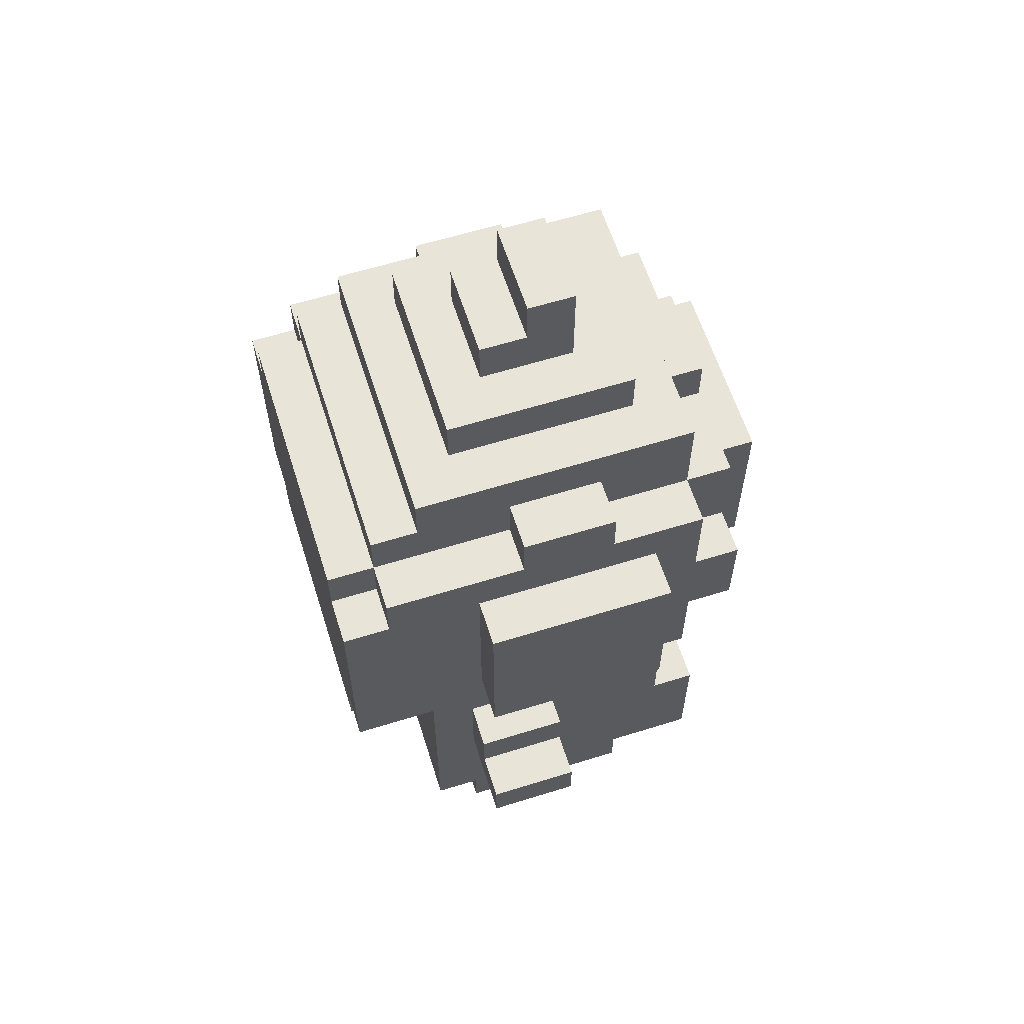
<metadata>
{"format":"obj","ext":"obj","renderer":"f3d","projection":"perspective","resolution":1024,"background":"white","views":[{"elev":61.3,"azim":72.4,"up":"+Y"}]}
</metadata>
<code>
o
v 0.5 2.4 -0.8
v 0.5 2.4 -1
v 0.5 2.5 -0.8
v 0.5 2.5 -1
v 0.5 3 -0.8
v 0.5 3 -1.2
v 0.5 3.4 -0.8
v 0.5 3.4 -1.2
v 0.6 2.5 -0.8
v 0.6 2.5 -1
v 0.6 2.6 -0.8
v 0.6 2.6 -1
v 0.6 2.8 -0.9
v 0.6 2.8 -1.1
v 0.6 2.9 -0.5
v 0.6 2.9 -0.9
v 0.6 2.9 -1.1
v 0.6 2.9 -1.3
v 0.6 3 -0.8
v 0.6 3 -1.2
v 0.6 3.1 -1.3
v 0.6 3.1 -1.4
v 0.6 3.3 -1.3
v 0.6 3.3 -1.4
v 0.6 3.4 -0.5
v 0.6 3.4 -0.6
v 0.6 3.4 -0.8
v 0.6 3.4 -1.2
v 0.6 3.5 -0.6
v 0.6 3.5 -0.9
v 0.6 3.5 -1.1
v 0.6 3.5 -1.3
v 0.6 3.6 -0.9
v 0.6 3.6 -1.1
v 0.7 2 -0.8
v 0.7 2 -1.2
v 0.7 2.1 -0.7
v 0.7 2.1 -0.8
v 0.7 2.1 -1.2
v 0.7 2.1 -1.4
v 0.7 2.4 -0.8
v 0.7 2.4 -1
v 0.7 2.4 -1.3
v 0.7 2.4 -1.4
v 0.7 2.6 -0.8
v 0.7 2.6 -1
v 0.7 2.6 -1.2
v 0.7 2.6 -1.3
v 0.7 2.7 -0.7
v 0.7 2.7 -1.2
v 0.7 2.8 -0.5
v 0.7 2.8 -0.9
v 0.7 2.8 -1.1
v 0.7 2.8 -1.3
v 0.7 2.9 -0.5
v 0.7 2.9 -0.9
v 0.7 2.9 -1.1
v 0.7 2.9 -1.3
v 0.7 2.9 -1.4
v 0.7 3.1 -1.3
v 0.7 3.1 -1.4
v 0.7 3.3 -1.3
v 0.7 3.3 -1.4
v 0.7 3.4 -0.5
v 0.7 3.4 -0.6
v 0.7 3.5 -0.5
v 0.7 3.5 -0.6
v 0.7 3.5 -0.9
v 0.7 3.5 -1.1
v 0.7 3.5 -1.3
v 0.7 3.5 -1.4
v 0.7 3.6 -0.6
v 0.7 3.6 -0.7
v 0.7 3.6 -0.9
v 0.7 3.6 -1.1
v 0.7 3.7 -0.7
v 0.7 3.7 -1.3
v 0.8 2.7 -0.7
v 0.8 2.7 -0.8
v 0.8 2.7 -1.2
v 0.8 2.8 -0.7
v 0.8 2.8 -0.8
v 0.8 2.8 -1.2
v 0.8 3 -1.4
v 0.8 3 -1.5
v 0.8 3.4 -1.4
v 0.8 3.4 -1.5
v 0.8 3.7 -0.8
v 0.8 3.7 -1.2
v 0.8 3.8 -0.8
v 0.8 3.8 -1.2
v 0.9 2.8 -1.3
v 0.9 2.8 -1.4
v 0.9 2.9 -1.3
v 0.9 2.9 -1.4
v 0.9 3.5 -1.3
v 0.9 3.5 -1.4
v 0.9 3.6 -1.3
v 0.9 3.6 -1.4
v 0.9 3.8 -0.9
v 0.9 3.8 -1.1
v 0.9 3.9 -0.9
v 0.9 3.9 -1
v 0.9 4 -1
v 0.9 4 -1.1
v 1.1 2.8 -1.3
v 1.1 2.8 -1.4
v 1.1 2.9 -1.3
v 1.1 2.9 -1.4
v 1.1 3.5 -1.3
v 1.1 3.5 -1.4
v 1.1 3.6 -1.3
v 1.1 3.6 -1.4
v 1.1 3.8 -0.9
v 1.1 3.8 -1.1
v 1.1 3.9 -0.9
v 1.1 3.9 -1
v 1.1 4 -1
v 1.1 4 -1.1
v 1.2 2.7 -0.7
v 1.2 2.7 -0.8
v 1.2 2.7 -1.2
v 1.2 2.8 -0.7
v 1.2 2.8 -0.8
v 1.2 2.8 -1.2
v 1.2 3 -1.4
v 1.2 3 -1.5
v 1.2 3.4 -1.4
v 1.2 3.4 -1.5
v 1.2 3.7 -0.8
v 1.2 3.7 -1.2
v 1.2 3.8 -0.8
v 1.2 3.8 -1.2
v 1.3 2 -0.8
v 1.3 2 -1.2
v 1.3 2.1 -0.7
v 1.3 2.1 -0.8
v 1.3 2.1 -1.2
v 1.3 2.1 -1.4
v 1.3 2.4 -0.8
v 1.3 2.4 -1
v 1.3 2.4 -1.3
v 1.3 2.4 -1.4
v 1.3 2.6 -0.8
v 1.3 2.6 -1
v 1.3 2.6 -1.2
v 1.3 2.6 -1.3
v 1.3 2.7 -0.7
v 1.3 2.7 -1.2
v 1.3 2.8 -0.5
v 1.3 2.8 -0.9
v 1.3 2.8 -1.1
v 1.3 2.8 -1.3
v 1.3 2.9 -0.5
v 1.3 2.9 -0.9
v 1.3 2.9 -1.1
v 1.3 2.9 -1.3
v 1.3 2.9 -1.4
v 1.3 3.1 -1.3
v 1.3 3.1 -1.4
v 1.3 3.3 -1.3
v 1.3 3.3 -1.4
v 1.3 3.4 -0.5
v 1.3 3.4 -0.6
v 1.3 3.5 -0.5
v 1.3 3.5 -0.6
v 1.3 3.5 -0.9
v 1.3 3.5 -1.1
v 1.3 3.5 -1.3
v 1.3 3.5 -1.4
v 1.3 3.6 -0.6
v 1.3 3.6 -0.7
v 1.3 3.6 -0.9
v 1.3 3.6 -1.1
v 1.3 3.7 -0.7
v 1.3 3.7 -1.3
v 1.4 2.5 -0.8
v 1.4 2.5 -1
v 1.4 2.6 -0.8
v 1.4 2.6 -1
v 1.4 2.8 -0.9
v 1.4 2.8 -1.1
v 1.4 2.9 -0.5
v 1.4 2.9 -0.9
v 1.4 2.9 -1.1
v 1.4 2.9 -1.3
v 1.4 3 -0.8
v 1.4 3 -1.2
v 1.4 3.1 -1.3
v 1.4 3.1 -1.4
v 1.4 3.3 -1.3
v 1.4 3.3 -1.4
v 1.4 3.4 -0.5
v 1.4 3.4 -0.6
v 1.4 3.4 -0.8
v 1.4 3.4 -1.2
v 1.4 3.5 -0.6
v 1.4 3.5 -0.9
v 1.4 3.5 -1.1
v 1.4 3.5 -1.3
v 1.4 3.6 -0.9
v 1.4 3.6 -1.1
v 1.5 2.4 -0.8
v 1.5 2.4 -1
v 1.5 2.5 -0.8
v 1.5 2.5 -1
v 1.5 3 -0.8
v 1.5 3 -1.2
v 1.5 3.4 -0.8
v 1.5 3.4 -1.2
v 0.6 2.9 -0.5
v 0.6 3.4 -0.5
v 0.7 2.8 -0.5
v 0.7 2.9 -0.5
v 0.7 3.1 -0.5
v 0.7 3.2 -0.5
v 0.7 3.3 -0.5
v 0.7 3.4 -0.5
v 0.7 3.5 -0.5
v 0.8 3.1 -0.5
v 0.8 3.2 -0.5
v 0.8 3.3 -0.5
v 1.2 3.1 -0.5
v 1.2 3.2 -0.5
v 1.2 3.3 -0.5
v 1.3 2.8 -0.5
v 1.3 2.9 -0.5
v 1.3 3.1 -0.5
v 1.3 3.2 -0.5
v 1.3 3.3 -0.5
v 1.3 3.4 -0.5
v 1.3 3.5 -0.5
v 1.4 2.9 -0.5
v 1.4 3.4 -0.5
v 0.6 3.4 -0.6
v 0.6 3.5 -0.6
v 0.7 3.4 -0.6
v 0.7 3.5 -0.6
v 0.7 3.6 -0.6
v 1.3 3.4 -0.6
v 1.3 3.5 -0.6
v 1.3 3.6 -0.6
v 1.4 3.4 -0.6
v 1.4 3.5 -0.6
v 0.7 2.1 -0.7
v 0.7 2.7 -0.7
v 0.7 3.6 -0.7
v 0.7 3.7 -0.7
v 0.8 2.7 -0.7
v 0.8 2.8 -0.7
v 1.2 2.7 -0.7
v 1.2 2.8 -0.7
v 1.3 2.1 -0.7
v 1.3 2.7 -0.7
v 1.3 3.6 -0.7
v 1.3 3.7 -0.7
v 0.5 2.4 -0.8
v 0.5 2.5 -0.8
v 0.5 3 -0.8
v 0.5 3.4 -0.8
v 0.6 2.5 -0.8
v 0.6 2.6 -0.8
v 0.6 3 -0.8
v 0.6 3.4 -0.8
v 0.7 2 -0.8
v 0.7 2.1 -0.8
v 0.7 2.4 -0.8
v 0.7 2.6 -0.8
v 0.8 3.7 -0.8
v 0.8 3.8 -0.8
v 1.2 3.7 -0.8
v 1.2 3.8 -0.8
v 1.3 2 -0.8
v 1.3 2.1 -0.8
v 1.3 2.4 -0.8
v 1.3 2.6 -0.8
v 1.4 2.5 -0.8
v 1.4 2.6 -0.8
v 1.4 3 -0.8
v 1.4 3.4 -0.8
v 1.5 2.4 -0.8
v 1.5 2.5 -0.8
v 1.5 3 -0.8
v 1.5 3.4 -0.8
v 0.6 2.8 -0.9
v 0.6 2.9 -0.9
v 0.6 3.5 -0.9
v 0.6 3.6 -0.9
v 0.7 2.8 -0.9
v 0.7 2.9 -0.9
v 0.7 3.5 -0.9
v 0.7 3.6 -0.9
v 0.9 3.8 -0.9
v 0.9 3.9 -0.9
v 1.1 3.8 -0.9
v 1.1 3.9 -0.9
v 1.3 2.8 -0.9
v 1.3 2.9 -0.9
v 1.3 3.5 -0.9
v 1.3 3.6 -0.9
v 1.4 2.8 -0.9
v 1.4 2.9 -0.9
v 1.4 3.5 -0.9
v 1.4 3.6 -0.9
v 0.9 3.9 -1
v 0.9 4 -1
v 1.1 3.9 -1
v 1.1 4 -1
v 0.5 2.4 -1
v 0.5 2.5 -1
v 0.6 2.5 -1
v 0.6 2.6 -1
v 0.7 2.4 -1
v 0.7 2.6 -1
v 1.3 2.4 -1
v 1.3 2.6 -1
v 1.4 2.5 -1
v 1.4 2.6 -1
v 1.5 2.4 -1
v 1.5 2.5 -1
v 0.6 2.8 -1.1
v 0.6 2.9 -1.1
v 0.6 3.5 -1.1
v 0.6 3.6 -1.1
v 0.7 2.8 -1.1
v 0.7 2.9 -1.1
v 0.7 3.5 -1.1
v 0.7 3.6 -1.1
v 0.9 3.8 -1.1
v 0.9 4 -1.1
v 1.1 3.8 -1.1
v 1.1 4 -1.1
v 1.3 2.8 -1.1
v 1.3 2.9 -1.1
v 1.3 3.5 -1.1
v 1.3 3.6 -1.1
v 1.4 2.8 -1.1
v 1.4 2.9 -1.1
v 1.4 3.5 -1.1
v 1.4 3.6 -1.1
v 0.5 3 -1.2
v 0.5 3.4 -1.2
v 0.6 3 -1.2
v 0.6 3.4 -1.2
v 0.7 2 -1.2
v 0.7 2.1 -1.2
v 0.7 2.6 -1.2
v 0.7 2.7 -1.2
v 0.8 2.7 -1.2
v 0.8 2.8 -1.2
v 0.8 3.7 -1.2
v 0.8 3.8 -1.2
v 1.2 2.7 -1.2
v 1.2 2.8 -1.2
v 1.2 3.7 -1.2
v 1.2 3.8 -1.2
v 1.3 2 -1.2
v 1.3 2.1 -1.2
v 1.3 2.6 -1.2
v 1.3 2.7 -1.2
v 1.4 3 -1.2
v 1.4 3.4 -1.2
v 1.5 3 -1.2
v 1.5 3.4 -1.2
v 0.6 2.9 -1.3
v 0.6 3.1 -1.3
v 0.6 3.3 -1.3
v 0.6 3.5 -1.3
v 0.7 2.4 -1.3
v 0.7 2.6 -1.3
v 0.7 2.8 -1.3
v 0.7 2.9 -1.3
v 0.7 3.1 -1.3
v 0.7 3.3 -1.3
v 0.7 3.5 -1.3
v 0.7 3.7 -1.3
v 0.9 2.8 -1.3
v 0.9 2.9 -1.3
v 0.9 3.5 -1.3
v 0.9 3.6 -1.3
v 1.1 2.8 -1.3
v 1.1 2.9 -1.3
v 1.1 3.5 -1.3
v 1.1 3.6 -1.3
v 1.3 2.4 -1.3
v 1.3 2.6 -1.3
v 1.3 2.8 -1.3
v 1.3 2.9 -1.3
v 1.3 3.1 -1.3
v 1.3 3.3 -1.3
v 1.3 3.5 -1.3
v 1.3 3.7 -1.3
v 1.4 2.9 -1.3
v 1.4 3.1 -1.3
v 1.4 3.3 -1.3
v 1.4 3.5 -1.3
v 0.6 3.1 -1.4
v 0.6 3.3 -1.4
v 0.7 2.1 -1.4
v 0.7 2.4 -1.4
v 0.7 2.9 -1.4
v 0.7 3.1 -1.4
v 0.7 3.3 -1.4
v 0.7 3.5 -1.4
v 0.8 3 -1.4
v 0.8 3.4 -1.4
v 0.9 2.8 -1.4
v 0.9 2.9 -1.4
v 0.9 3.5 -1.4
v 0.9 3.6 -1.4
v 1.1 2.8 -1.4
v 1.1 2.9 -1.4
v 1.1 3.5 -1.4
v 1.1 3.6 -1.4
v 1.2 3 -1.4
v 1.2 3.4 -1.4
v 1.3 2.1 -1.4
v 1.3 2.4 -1.4
v 1.3 2.9 -1.4
v 1.3 3.1 -1.4
v 1.3 3.3 -1.4
v 1.3 3.5 -1.4
v 1.4 3.1 -1.4
v 1.4 3.3 -1.4
v 0.8 3 -1.5
v 0.8 3.4 -1.5
v 1.2 3 -1.5
v 1.2 3.4 -1.5
v 0.7 2 -0.8
v 1.3 2 -0.8
v 0.7 2 -1.2
v 1.3 2 -1.2
v 0.7 2.1 -0.7
v 1.3 2.1 -0.7
v 0.7 2.1 -0.8
v 1.3 2.1 -0.8
v 0.7 2.1 -1.2
v 1.3 2.1 -1.2
v 0.7 2.1 -1.4
v 1.3 2.1 -1.4
v 0.5 2.4 -0.8
v 0.7 2.4 -0.8
v 1.3 2.4 -0.8
v 1.5 2.4 -0.8
v 0.5 2.4 -1
v 0.7 2.4 -1
v 1.3 2.4 -1
v 1.5 2.4 -1
v 0.7 2.8 -0.5
v 1.3 2.8 -0.5
v 0.8 2.8 -0.7
v 1.2 2.8 -0.7
v 0.8 2.8 -0.8
v 1.2 2.8 -0.8
v 0.6 2.8 -0.9
v 0.7 2.8 -0.9
v 1.3 2.8 -0.9
v 1.4 2.8 -0.9
v 0.6 2.8 -1.1
v 0.7 2.8 -1.1
v 1.3 2.8 -1.1
v 1.4 2.8 -1.1
v 0.8 2.8 -1.2
v 1.2 2.8 -1.2
v 0.7 2.8 -1.3
v 0.9 2.8 -1.3
v 1.1 2.8 -1.3
v 1.3 2.8 -1.3
v 0.9 2.8 -1.4
v 1.1 2.8 -1.4
v 0.6 2.9 -0.5
v 0.7 2.9 -0.5
v 1.3 2.9 -0.5
v 1.4 2.9 -0.5
v 0.6 2.9 -0.9
v 0.7 2.9 -0.9
v 1.3 2.9 -0.9
v 1.4 2.9 -0.9
v 0.6 2.9 -1.1
v 0.7 2.9 -1.1
v 1.3 2.9 -1.1
v 1.4 2.9 -1.1
v 0.6 2.9 -1.3
v 0.7 2.9 -1.3
v 0.9 2.9 -1.3
v 1.1 2.9 -1.3
v 1.3 2.9 -1.3
v 1.4 2.9 -1.3
v 0.7 2.9 -1.4
v 0.9 2.9 -1.4
v 1.1 2.9 -1.4
v 1.3 2.9 -1.4
v 0.5 3 -0.8
v 0.6 3 -0.8
v 1.4 3 -0.8
v 1.5 3 -0.8
v 0.5 3 -1.2
v 0.6 3 -1.2
v 1.4 3 -1.2
v 1.5 3 -1.2
v 0.8 3 -1.4
v 1.2 3 -1.4
v 0.8 3 -1.5
v 1.2 3 -1.5
v 0.6 3.1 -1.3
v 0.7 3.1 -1.3
v 1.3 3.1 -1.3
v 1.4 3.1 -1.3
v 0.6 3.1 -1.4
v 0.7 3.1 -1.4
v 1.3 3.1 -1.4
v 1.4 3.1 -1.4
v 0.7 2.4 -1.3
v 1.3 2.4 -1.3
v 0.7 2.4 -1.4
v 1.3 2.4 -1.4
v 0.5 2.5 -0.8
v 0.6 2.5 -0.8
v 1.4 2.5 -0.8
v 1.5 2.5 -0.8
v 0.5 2.5 -1
v 0.6 2.5 -1
v 1.4 2.5 -1
v 1.5 2.5 -1
v 0.6 2.6 -0.8
v 0.7 2.6 -0.8
v 1.3 2.6 -0.8
v 1.4 2.6 -0.8
v 0.6 2.6 -1
v 0.7 2.6 -1
v 1.3 2.6 -1
v 1.4 2.6 -1
v 0.7 2.6 -1.2
v 1.3 2.6 -1.2
v 0.7 2.6 -1.3
v 1.3 2.6 -1.3
v 0.7 2.7 -0.7
v 0.8 2.7 -0.7
v 1.2 2.7 -0.7
v 1.3 2.7 -0.7
v 0.8 2.7 -0.8
v 1.2 2.7 -0.8
v 0.7 2.7 -1.2
v 0.8 2.7 -1.2
v 1.2 2.7 -1.2
v 1.3 2.7 -1.2
v 0.6 3.3 -1.3
v 0.7 3.3 -1.3
v 1.3 3.3 -1.3
v 1.4 3.3 -1.3
v 0.6 3.3 -1.4
v 0.7 3.3 -1.4
v 1.3 3.3 -1.4
v 1.4 3.3 -1.4
v 0.6 3.4 -0.5
v 0.7 3.4 -0.5
v 1.3 3.4 -0.5
v 1.4 3.4 -0.5
v 0.6 3.4 -0.6
v 0.7 3.4 -0.6
v 1.3 3.4 -0.6
v 1.4 3.4 -0.6
v 0.5 3.4 -0.8
v 0.6 3.4 -0.8
v 1.4 3.4 -0.8
v 1.5 3.4 -0.8
v 0.5 3.4 -1.2
v 0.6 3.4 -1.2
v 1.4 3.4 -1.2
v 1.5 3.4 -1.2
v 0.8 3.4 -1.4
v 1.2 3.4 -1.4
v 0.8 3.4 -1.5
v 1.2 3.4 -1.5
v 0.7 3.5 -0.5
v 1.3 3.5 -0.5
v 0.6 3.5 -0.6
v 0.7 3.5 -0.6
v 1.3 3.5 -0.6
v 1.4 3.5 -0.6
v 0.6 3.5 -0.9
v 0.7 3.5 -0.9
v 1.3 3.5 -0.9
v 1.4 3.5 -0.9
v 0.6 3.5 -1.1
v 0.7 3.5 -1.1
v 1.3 3.5 -1.1
v 1.4 3.5 -1.1
v 0.6 3.5 -1.3
v 0.7 3.5 -1.3
v 0.9 3.5 -1.3
v 1.1 3.5 -1.3
v 1.3 3.5 -1.3
v 1.4 3.5 -1.3
v 0.7 3.5 -1.4
v 0.9 3.5 -1.4
v 1.1 3.5 -1.4
v 1.3 3.5 -1.4
v 0.7 3.6 -0.6
v 1.3 3.6 -0.6
v 0.7 3.6 -0.7
v 1.3 3.6 -0.7
v 0.6 3.6 -0.9
v 0.7 3.6 -0.9
v 1.3 3.6 -0.9
v 1.4 3.6 -0.9
v 0.6 3.6 -1.1
v 0.7 3.6 -1.1
v 1.3 3.6 -1.1
v 1.4 3.6 -1.1
v 0.9 3.6 -1.3
v 1.1 3.6 -1.3
v 0.9 3.6 -1.4
v 1.1 3.6 -1.4
v 0.7 3.7 -0.7
v 1.3 3.7 -0.7
v 0.8 3.7 -0.8
v 1.2 3.7 -0.8
v 0.8 3.7 -1.2
v 1.2 3.7 -1.2
v 0.7 3.7 -1.3
v 1.3 3.7 -1.3
v 0.8 3.8 -0.8
v 1.2 3.8 -0.8
v 0.9 3.8 -0.9
v 1.1 3.8 -0.9
v 0.9 3.8 -1.1
v 1.1 3.8 -1.1
v 0.8 3.8 -1.2
v 1.2 3.8 -1.2
v 0.9 3.9 -0.9
v 1.1 3.9 -0.9
v 0.9 3.9 -1
v 1.1 3.9 -1
v 0.9 4 -1
v 1.1 4 -1
v 0.9 4 -1.1
v 1.1 4 -1.1
f 3 2 1
f 4 2 3
f 7 6 5
f 8 6 7
f 11 10 9
f 12 10 11
f 16 14 13
f 17 14 16
f 19 16 15
f 19 18 17
f 19 17 16
f 20 18 19
f 21 18 20
f 23 21 20
f 23 22 21
f 24 22 23
f 25 19 15
f 26 19 25
f 27 19 26
f 28 23 20
f 29 27 26
f 29 28 27
f 30 28 29
f 31 28 30
f 32 23 28
f 32 28 31
f 33 31 30
f 34 31 33
f 38 36 35
f 39 36 38
f 41 38 37
f 41 40 39
f 41 39 38
f 42 40 41
f 43 40 42
f 44 40 43
f 45 41 37
f 46 43 42
f 47 43 46
f 48 43 47
f 49 45 37
f 49 46 45
f 49 47 46
f 50 47 49
f 55 52 51
f 56 52 55
f 57 54 53
f 58 54 57
f 60 59 58
f 61 59 60
f 66 65 64
f 67 65 66
f 70 63 62
f 71 63 70
f 72 68 67
f 73 68 72
f 74 68 73
f 75 70 69
f 76 74 73
f 76 75 74
f 77 70 75
f 77 75 76
f 81 79 78
f 82 80 79
f 82 79 81
f 83 80 82
f 86 85 84
f 87 85 86
f 90 89 88
f 91 89 90
f 94 93 92
f 95 93 94
f 98 97 96
f 99 97 98
f 102 101 100
f 103 101 102
f 104 101 103
f 105 101 104
f 106 107 108
f 108 107 109
f 110 111 112
f 112 111 113
f 114 115 116
f 116 115 117
f 117 115 118
f 118 115 119
f 120 121 123
f 121 122 124
f 123 121 124
f 124 122 125
f 126 127 128
f 128 127 129
f 130 131 132
f 132 131 133
f 134 135 137
f 137 135 138
f 136 137 140
f 138 139 140
f 137 138 140
f 140 139 141
f 141 139 142
f 142 139 143
f 136 140 144
f 141 142 145
f 145 142 146
f 146 142 147
f 136 144 148
f 144 145 148
f 145 146 148
f 148 146 149
f 150 151 154
f 154 151 155
f 152 153 156
f 156 153 157
f 157 158 159
f 159 158 160
f 163 164 165
f 165 164 166
f 161 162 169
f 169 162 170
f 166 167 171
f 171 167 172
f 172 167 173
f 168 169 174
f 172 173 175
f 173 174 175
f 174 169 176
f 175 174 176
f 177 178 179
f 179 178 180
f 181 182 184
f 184 182 185
f 183 184 187
f 185 186 187
f 184 185 187
f 187 186 188
f 188 186 189
f 188 189 191
f 189 190 191
f 191 190 192
f 183 187 193
f 193 187 194
f 194 187 195
f 188 191 196
f 194 195 197
f 195 196 197
f 197 196 198
f 198 196 199
f 196 191 200
f 199 196 200
f 198 199 201
f 201 199 202
f 203 204 205
f 205 204 206
f 207 208 209
f 209 208 210
f 214 212 211
f 215 212 214
f 216 212 215
f 217 212 216
f 218 212 217
f 220 214 213
f 220 215 214
f 220 216 215
f 221 217 216
f 221 216 220
f 222 219 218
f 222 217 221
f 222 218 217
f 223 221 220
f 223 220 213
f 223 222 221
f 224 222 223
f 225 219 222
f 225 222 224
f 226 223 213
f 227 223 226
f 228 224 223
f 228 223 227
f 229 225 224
f 229 224 228
f 230 219 225
f 230 225 229
f 231 219 230
f 232 219 231
f 233 229 228
f 233 231 230
f 233 230 229
f 233 228 227
f 234 231 233
f 237 236 235
f 238 236 237
f 241 239 238
f 242 239 241
f 243 241 240
f 244 241 243
f 249 246 245
f 251 249 245
f 251 250 249
f 252 250 251
f 253 251 245
f 254 251 253
f 255 248 247
f 256 248 255
f 261 258 257
f 263 260 259
f 264 260 263
f 267 262 261
f 267 261 257
f 268 262 267
f 271 270 269
f 272 270 271
f 273 266 265
f 274 266 273
f 277 276 275
f 278 276 277
f 281 277 275
f 282 277 281
f 283 280 279
f 284 280 283
f 289 286 285
f 290 286 289
f 291 288 287
f 292 288 291
f 295 294 293
f 296 294 295
f 301 298 297
f 302 298 301
f 303 300 299
f 304 300 303
f 307 306 305
f 308 306 307
f 309 310 311
f 309 311 313
f 311 312 313
f 313 312 314
f 315 316 317
f 317 316 318
f 315 317 319
f 319 317 320
f 321 322 325
f 325 322 326
f 323 324 327
f 327 324 328
f 329 330 331
f 331 330 332
f 333 334 337
f 337 334 338
f 335 336 339
f 339 336 340
f 341 342 343
f 343 342 344
f 347 348 349
f 349 350 353
f 347 349 353
f 353 350 354
f 351 352 355
f 355 352 356
f 345 346 357
f 357 346 358
f 347 353 359
f 359 353 360
f 361 362 363
f 363 362 364
f 365 366 372
f 372 366 373
f 367 368 374
f 374 368 375
f 371 372 377
f 377 372 378
f 375 376 379
f 379 376 380
f 380 376 384
f 369 370 385
f 385 370 386
f 381 382 387
f 387 382 388
f 383 384 391
f 384 376 392
f 391 384 392
f 388 389 393
f 393 389 394
f 390 391 395
f 395 391 396
f 397 398 402
f 402 398 403
f 401 402 405
f 403 404 405
f 402 403 405
f 405 404 406
f 401 405 408
f 406 404 409
f 407 408 411
f 408 405 412
f 411 408 412
f 409 410 413
f 406 409 413
f 413 410 414
f 412 405 415
f 406 413 416
f 399 400 417
f 417 400 418
f 415 416 419
f 412 415 419
f 419 416 420
f 420 416 421
f 416 413 422
f 421 416 422
f 420 421 423
f 423 421 424
f 425 426 427
f 427 426 428
f 431 430 429
f 432 430 431
f 435 434 433
f 436 434 435
f 439 438 437
f 440 438 439
f 445 442 441
f 446 442 445
f 447 444 443
f 448 444 447
f 451 450 449
f 452 450 451
f 453 451 449
f 454 450 452
f 456 453 449
f 457 450 454
f 459 456 455
f 460 453 456
f 460 456 459
f 461 458 457
f 461 457 454
f 462 458 461
f 463 453 460
f 464 461 454
f 465 463 460
f 465 464 463
f 466 464 465
f 467 464 466
f 468 461 464
f 468 464 467
f 469 467 466
f 470 467 469
f 475 472 471
f 476 472 475
f 477 474 473
f 478 474 477
f 483 480 479
f 484 480 483
f 487 482 481
f 488 482 487
f 489 485 484
f 490 485 489
f 491 487 486
f 492 487 491
f 497 494 493
f 498 494 497
f 499 496 495
f 500 496 499
f 503 502 501
f 504 502 503
f 509 506 505
f 510 506 509
f 511 508 507
f 512 508 511
f 513 514 515
f 515 514 516
f 517 518 521
f 521 518 522
f 519 520 523
f 523 520 524
f 525 526 529
f 529 526 530
f 527 528 531
f 531 528 532
f 533 534 535
f 535 534 536
f 537 538 541
f 539 540 542
f 537 541 543
f 543 541 544
f 542 540 545
f 545 540 546
f 547 548 551
f 551 548 552
f 549 550 553
f 553 550 554
f 555 556 559
f 559 556 560
f 557 558 561
f 561 558 562
f 563 564 567
f 567 564 568
f 565 566 569
f 569 566 570
f 571 572 573
f 573 572 574
f 575 576 578
f 578 576 579
f 577 578 581
f 581 578 582
f 579 580 583
f 583 580 584
f 585 586 589
f 589 586 590
f 587 588 593
f 593 588 594
f 590 591 595
f 595 591 596
f 592 593 597
f 597 593 598
f 599 600 601
f 601 600 602
f 603 604 607
f 607 604 608
f 605 606 609
f 609 606 610
f 611 612 613
f 613 612 614
f 615 616 617
f 617 616 618
f 615 617 619
f 618 616 620
f 615 619 621
f 619 620 621
f 620 616 622
f 621 620 622
f 623 624 625
f 625 624 626
f 623 625 627
f 626 624 628
f 623 627 629
f 627 628 629
f 628 624 630
f 629 628 630
f 631 632 633
f 633 632 634
f 635 636 637
f 637 636 638

</code>
